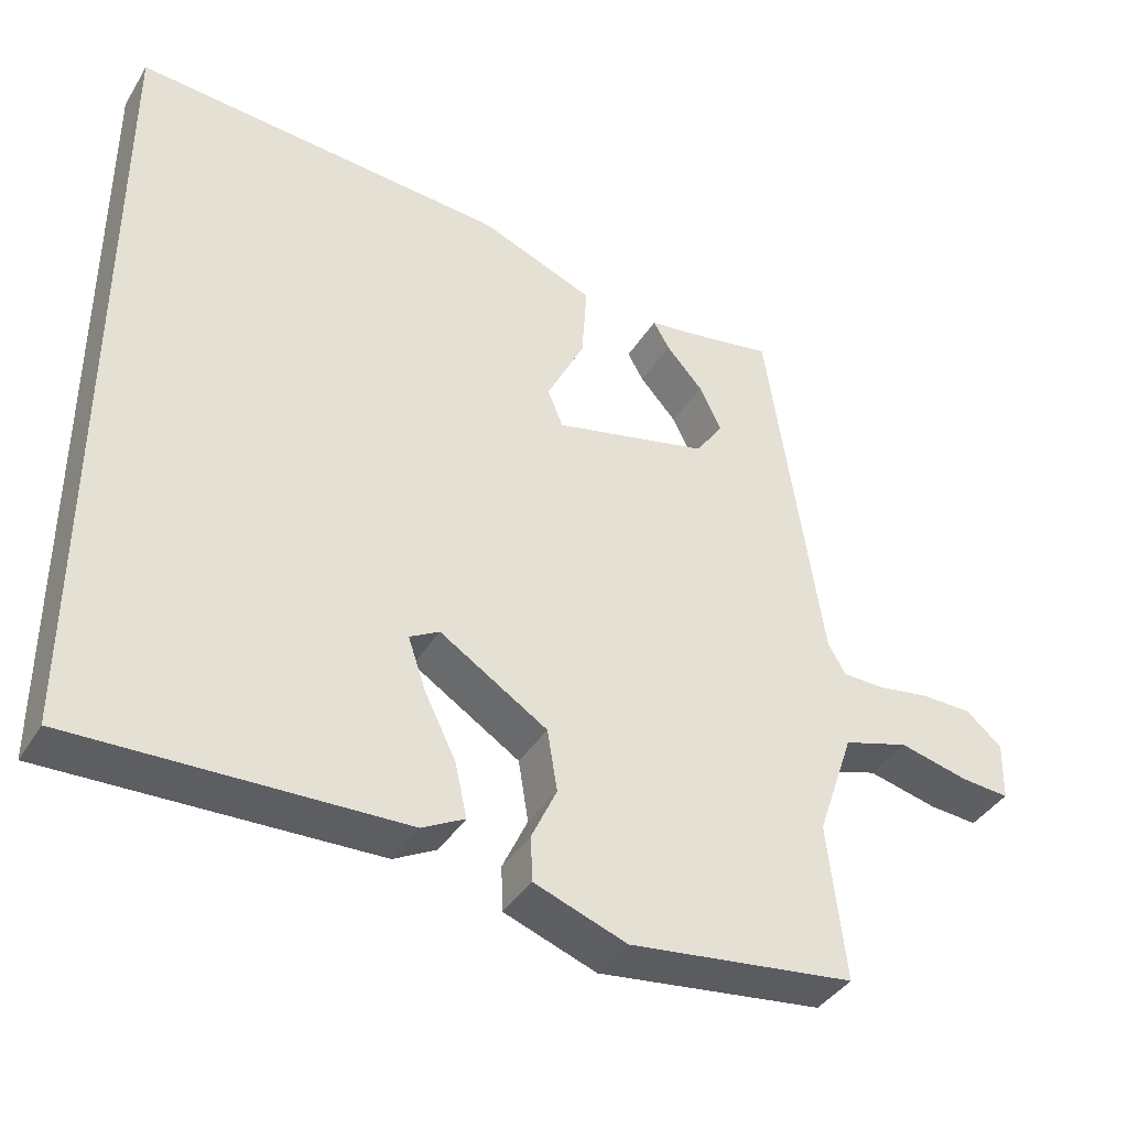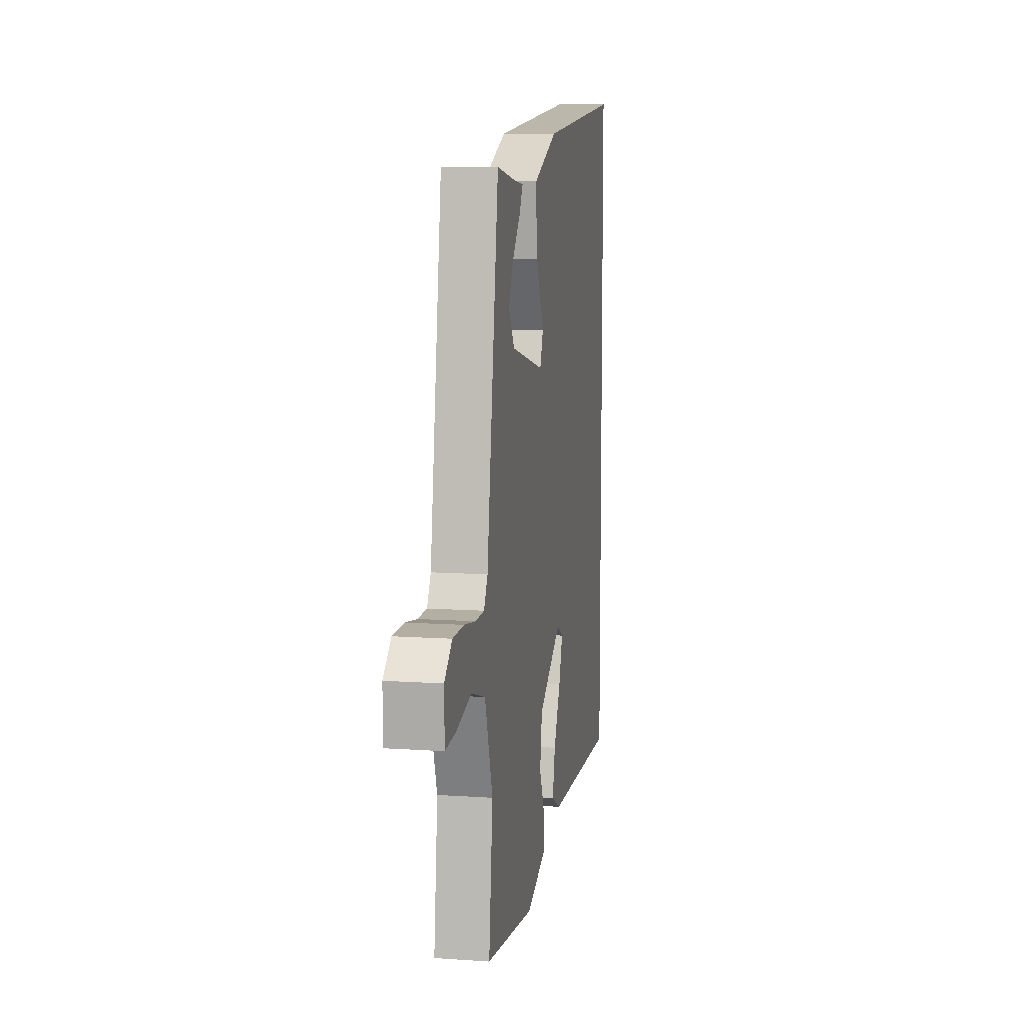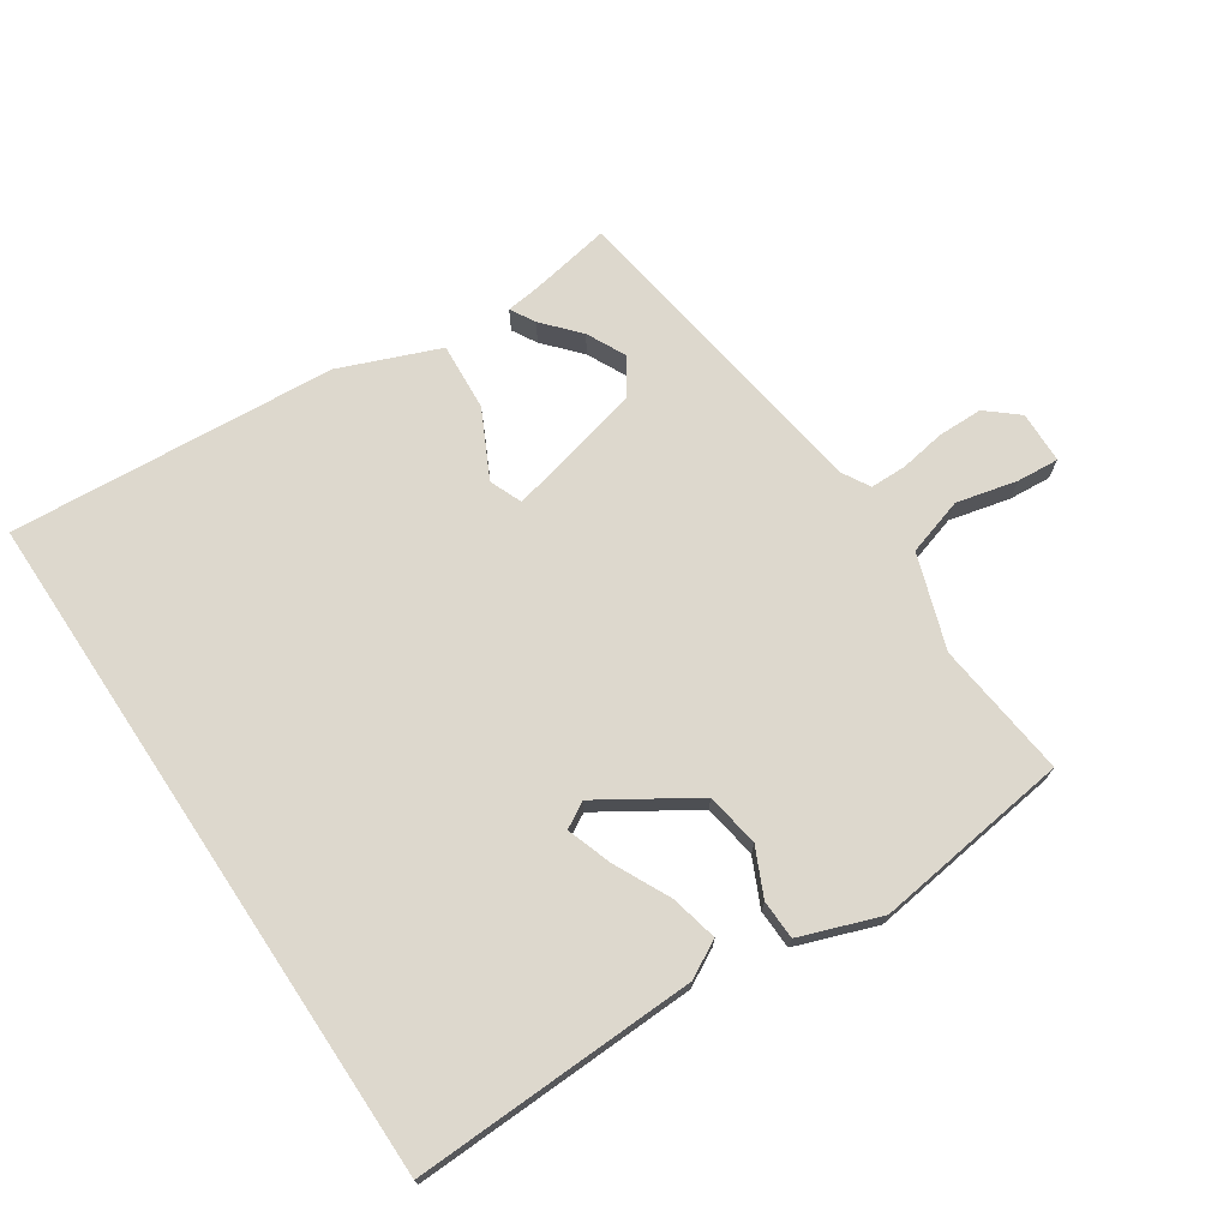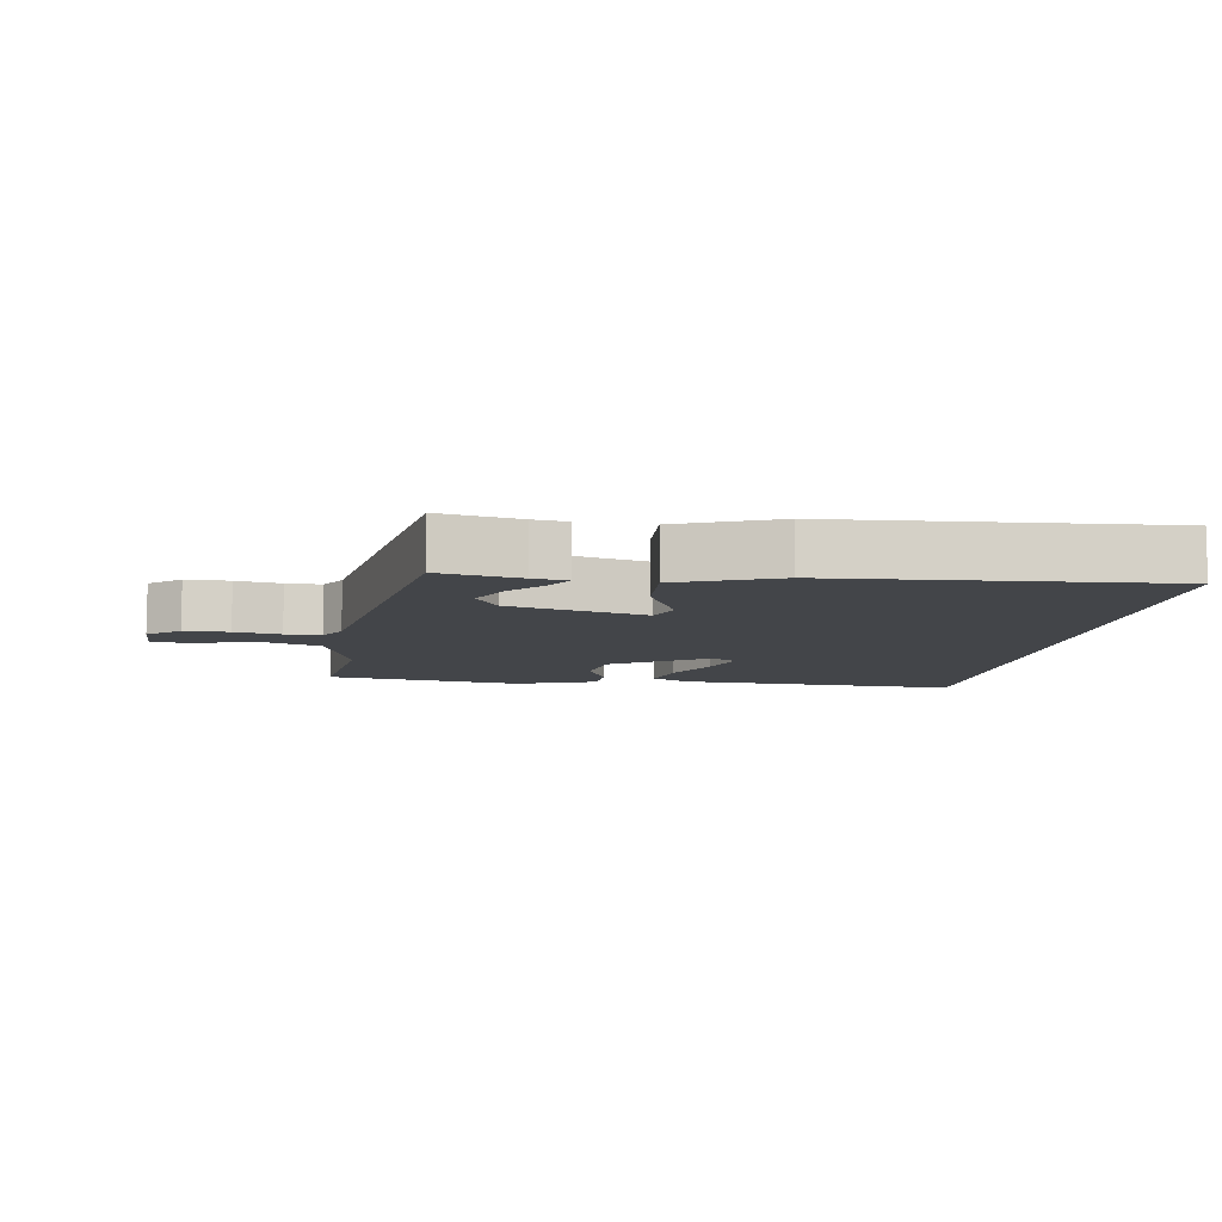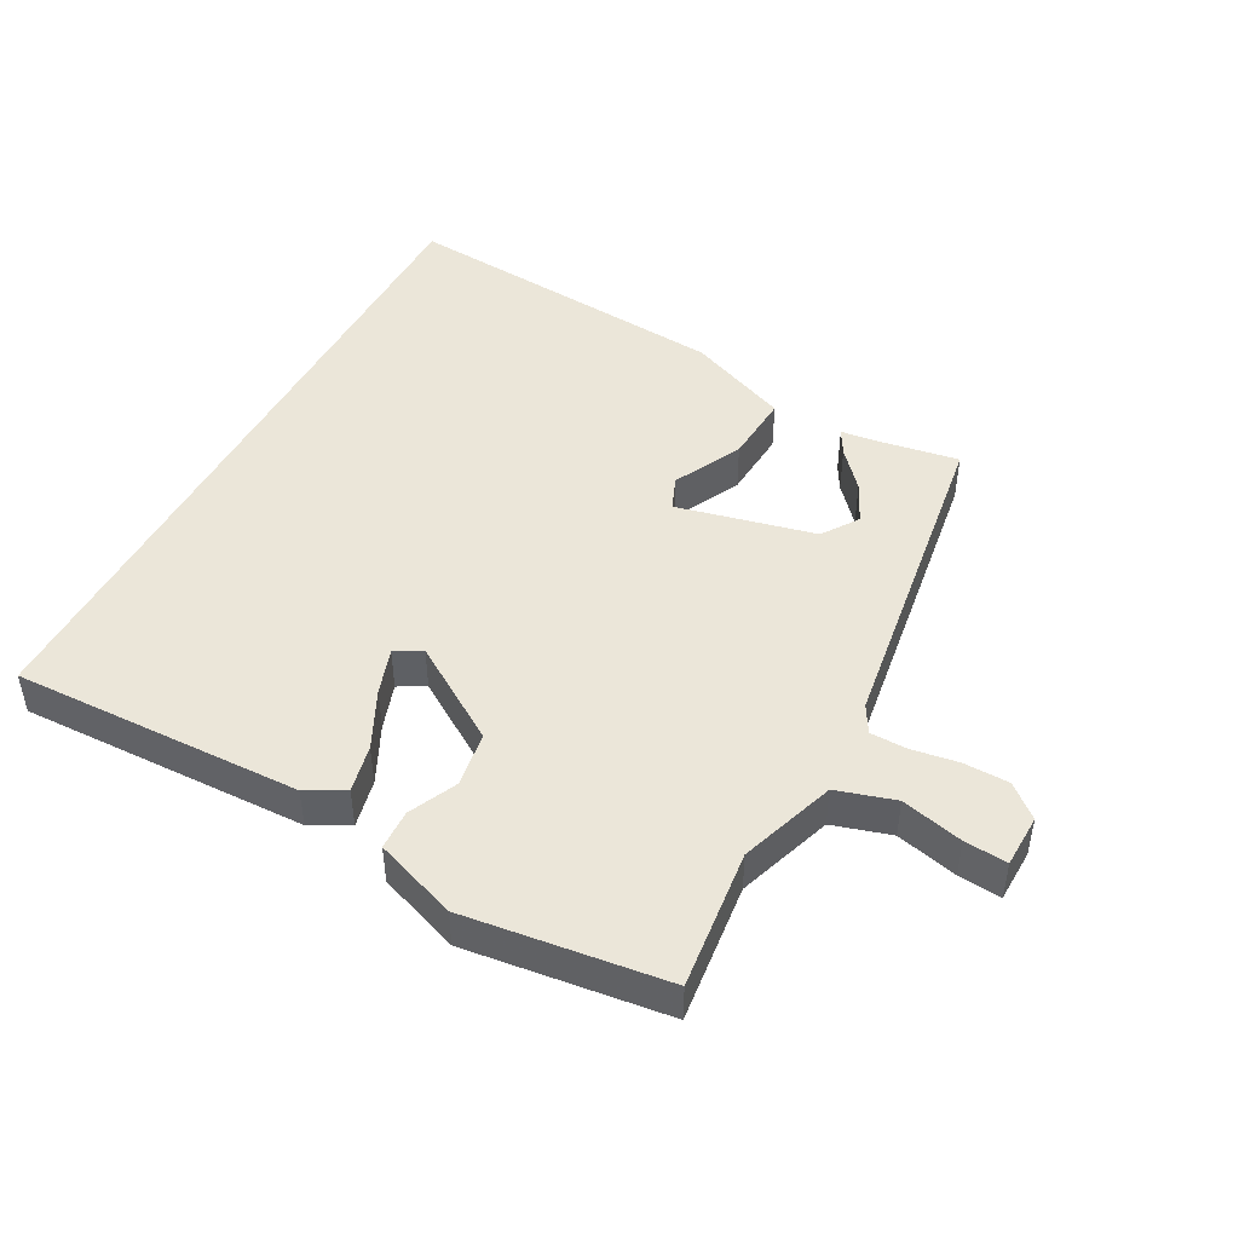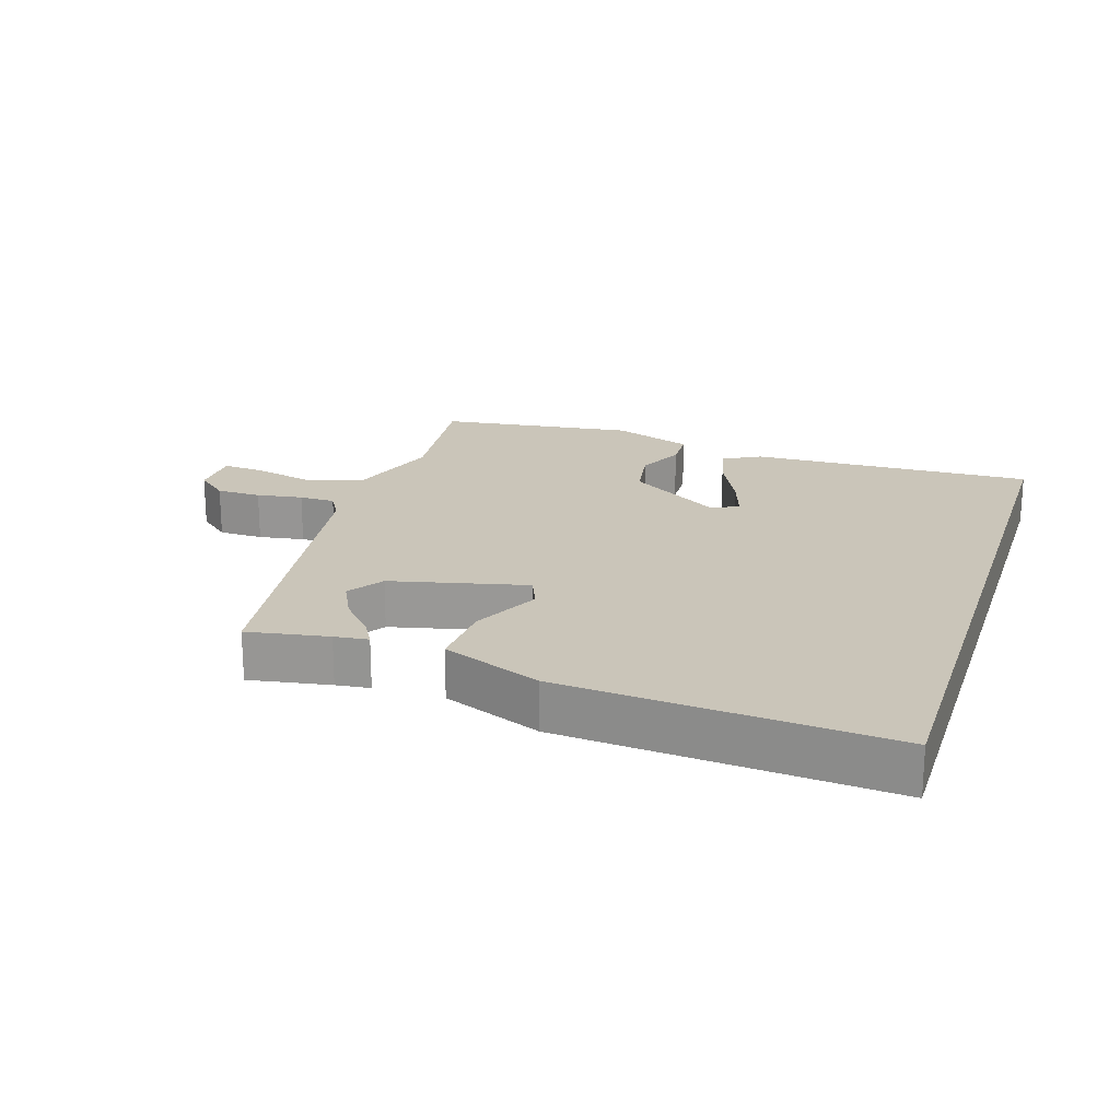
<metadata>
{"format":"obj","ext":"obj","renderer":"f3d","projection":"perspective","resolution":1024,"background":"white","views":[{"elev":-39.6,"azim":151.2,"up":"+Z"},{"elev":10.0,"azim":-79.9,"up":"+Z"},{"elev":72.2,"azim":146.3,"up":"+Y"},{"elev":-8.8,"azim":-9.3,"up":"+Y"},{"elev":46.9,"azim":-151.7,"up":"+Y"},{"elev":20.7,"azim":17.7,"up":"+Y"}]}
</metadata>
<code>
v 0.5 0.07 0.551
v 0.5 0.07 -0.48
v 0.072 0.07 -0.467
v 0.016 0.07 -0.437
v 0.032 0.07 -0.366
v 0.073 0.07 -0.282
v 0.096 0.07 -0.214
v 0.057 0.07 -0.192
v -0.084 0.07 -0.282
v -0.097 0.07 -0.363
v -0.064 0.07 -0.434
v -0.066 0.07 -0.493
v -0.187 0.07 -0.537
v -0.483 0.07 -0.499
v -0.46 0.07 -0.294
v -0.508 0.07 -0.153
v -0.594 0.07 -0.127
v -0.685 0.07 -0.149
v -0.748 0.07 -0.154
v -0.75 0.07 -0.076
v -0.703 0.07 -0.036
v -0.636 0.07 -0.035
v -0.567 0.07 -0.046
v -0.513 0.07 -0.045
v -0.49 0.07 -0.005
v -0.418 0.07 0.48
v -0.296 0.07 0.459
v -0.245 0.07 0.453
v -0.266 0.07 0.416
v -0.314 0.07 0.362
v -0.343 0.07 0.303
v -0.307 0.07 0.25
v -0.103 0.07 0.202
v -0.083 0.07 0.251
v -0.133 0.07 0.351
v -0.14 0.07 0.453
v 0.009 0.07 0.513
v 0.5 0 0.551
v 0.5 0 -0.48
v 0.072 0 -0.467
v 0.016 0 -0.437
v 0.032 0 -0.366
v 0.073 0 -0.282
v 0.096 0 -0.214
v 0.057 0 -0.192
v -0.084 0 -0.282
v -0.097 0 -0.363
v -0.064 0 -0.434
v -0.066 0 -0.493
v -0.187 0 -0.537
v -0.483 0 -0.499
v -0.46 0 -0.294
v -0.508 0 -0.153
v -0.594 0 -0.127
v -0.685 0 -0.149
v -0.748 0 -0.154
v -0.75 0 -0.076
v -0.703 0 -0.036
v -0.636 0 -0.035
v -0.567 0 -0.046
v -0.513 0 -0.045
v -0.49 0 -0.005
v -0.418 0 0.48
v -0.296 0 0.459
v -0.245 0 0.453
v -0.266 0 0.416
v -0.314 0 0.362
v -0.343 0 0.303
v -0.307 0 0.25
v -0.103 0 0.202
v -0.083 0 0.251
v -0.133 0 0.351
v -0.14 0 0.453
v 0.009 0 0.513
f 34 35 36 37
f 34 37 1 2
f 33 34 2
f 32 33 2
f 27 28 29 30
f 27 30 31
f 25 26 27 31
f 20 21 22 23
f 20 23 24
f 17 18 19 20
f 16 17 20 24
f 15 16 24 25
f 13 14 15
f 10 11 12 13
f 9 10 13 15
f 8 9 15 25
f 3 4 5 6
f 3 6 7
f 2 3 7
f 32 2 7
f 25 31 32
f 8 25 32
f 7 8 32
f 74 73 72 71
f 39 38 74 71
f 39 71 70
f 39 70 69
f 67 66 65 64
f 68 67 64
f 68 64 63 62
f 60 59 58 57
f 61 60 57
f 57 56 55 54
f 61 57 54 53
f 62 61 53 52
f 52 51 50
f 50 49 48 47
f 52 50 47 46
f 62 52 46 45
f 43 42 41 40
f 44 43 40
f 44 40 39
f 44 39 69
f 69 68 62
f 69 62 45
f 69 45 44
f 1 38 39 2
f 2 39 40 3
f 3 40 41 4
f 4 41 42 5
f 5 42 43 6
f 6 43 44 7
f 7 44 45 8
f 8 45 46 9
f 9 46 47 10
f 10 47 48 11
f 11 48 49 12
f 12 49 50 13
f 13 50 51 14
f 14 51 52 15
f 15 52 53 16
f 16 53 54 17
f 17 54 55 18
f 18 55 56 19
f 19 56 57 20
f 20 57 58 21
f 21 58 59 22
f 22 59 60 23
f 23 60 61 24
f 24 61 62 25
f 25 62 63 26
f 26 63 64 27
f 27 64 65 28
f 28 65 66 29
f 29 66 67 30
f 30 67 68 31
f 31 68 69 32
f 32 69 70 33
f 33 70 71 34
f 34 71 72 35
f 35 72 73 36
f 36 73 74 37
f 37 74 38 1

</code>
